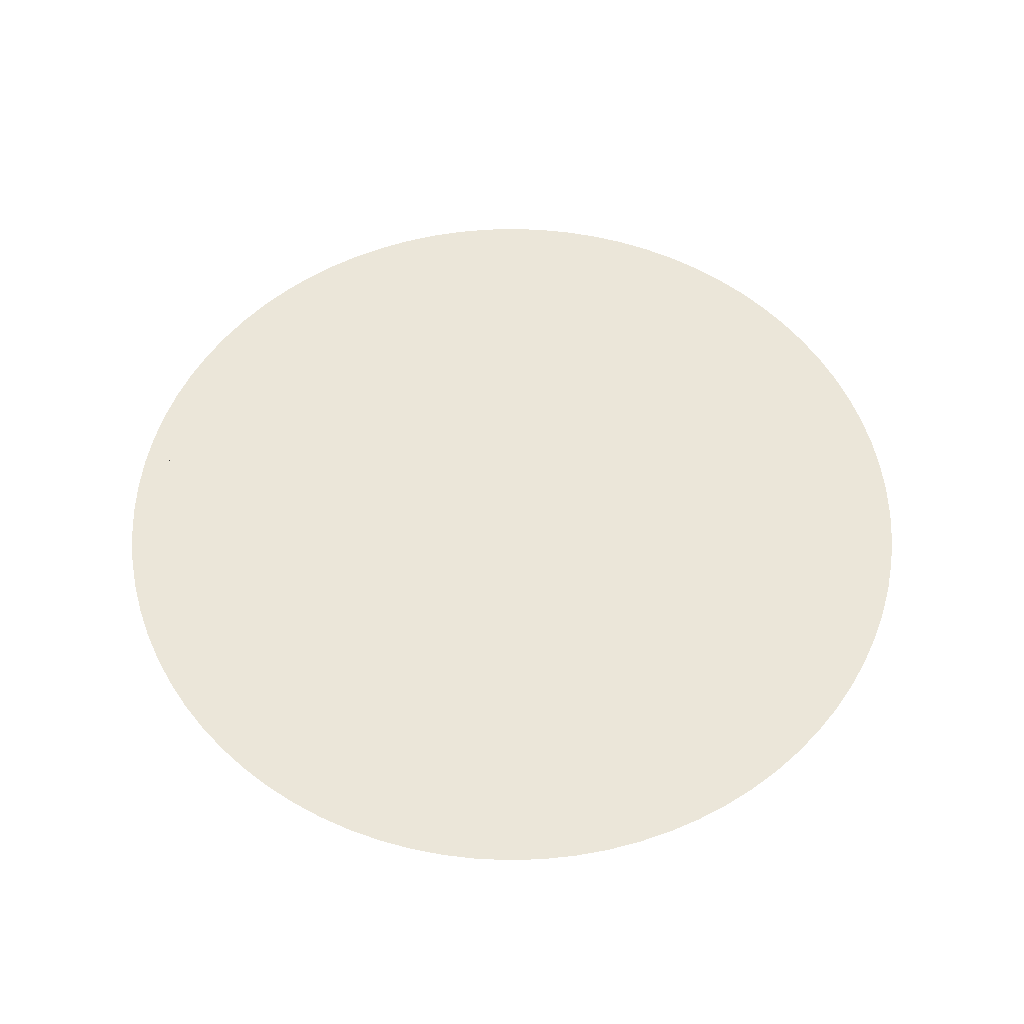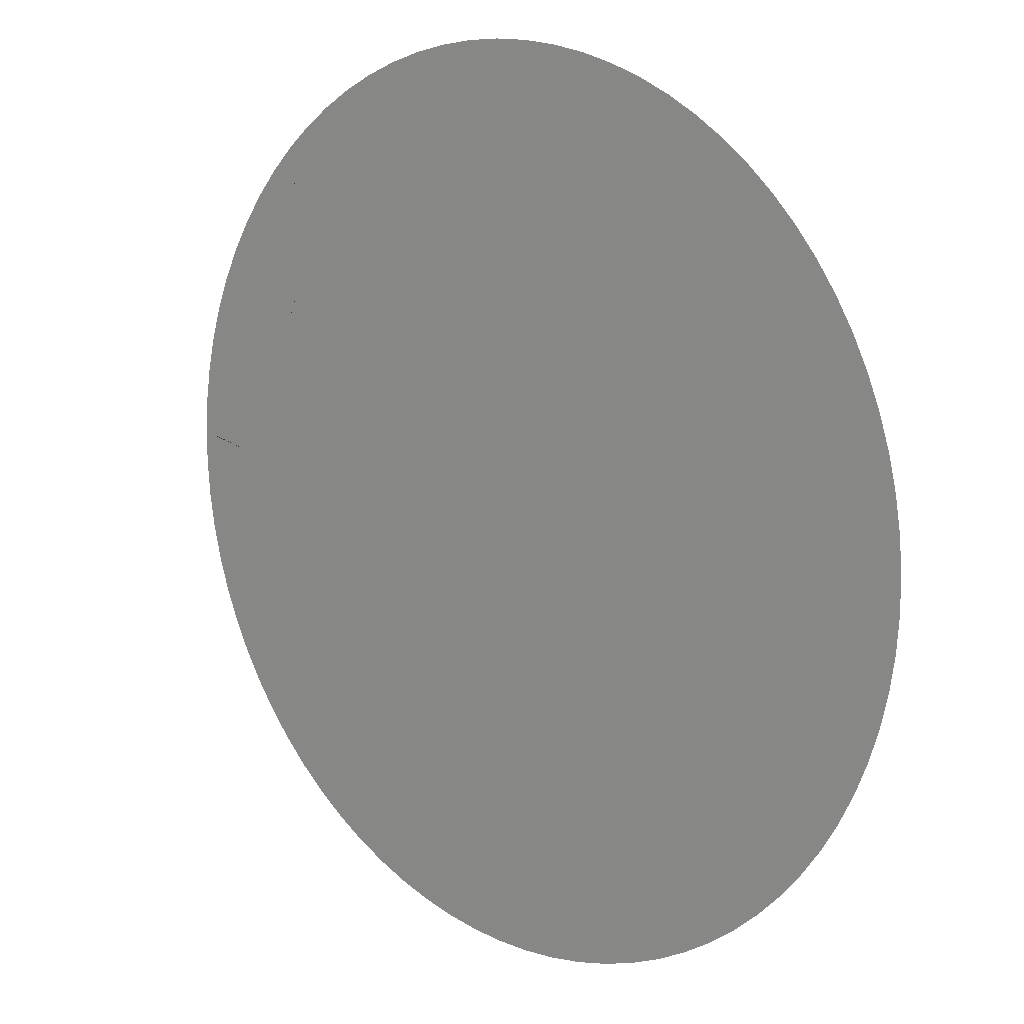
<metadata>
{"format":"obj","ext":"obj","renderer":"f3d","projection":"perspective","resolution":1024,"background":"white","views":[{"elev":55.7,"azim":142.3,"up":"+Y"},{"elev":13.8,"azim":-137.2,"up":"+Z"}]}
</metadata>
<code>
g default
v 7.169 1.896 -8.013
v 7.177 1.896 -8.005
v 7.186 1.896 -7.998
v 7.196 1.896 -7.991
v 7.205 1.896 -7.985
v 7.216 1.896 -7.98
v 7.226 1.896 -7.975
v 7.237 1.896 -7.972
v 7.248 1.896 -7.969
v 7.26 1.896 -7.967
v 7.271 1.896 -7.967
v 7.283 1.896 -7.967
v 7.294 1.896 -7.968
v 7.305 1.896 -7.969
v 7.317 1.896 -7.972
v 7.327 1.896 -7.976
v 7.338 1.896 -7.98
v 7.348 1.896 -7.985
v 7.358 1.896 -7.991
v 7.367 1.896 -7.998
v 7.376 1.896 -8.006
v 7.162 1.896 -8.022
v 7.173 1.896 -8.017
v 7.18 1.896 -8.014
v 7.187 1.896 -8.008
v 7.195 1.896 -8.003
v 7.205 1.896 -7.999
v 7.217 1.896 -7.995
v 7.229 1.896 -7.992
v 7.241 1.896 -7.989
v 7.255 1.896 -7.987
v 7.269 1.896 -7.986
v 7.283 1.896 -7.986
v 7.297 1.896 -7.987
v 7.31 1.896 -7.989
v 7.323 1.896 -7.992
v 7.334 1.896 -7.997
v 7.345 1.896 -8.004
v 7.361 1.896 -8.007
v 7.367 1.896 -8.01
v 7.371 1.896 -8.015
v 7.384 1.896 -8.014
v 7.155 1.896 -8.031
v 7.169 1.896 -8.026
v 7.176 1.896 -8.022
v 7.184 1.896 -8.017
v 7.194 1.896 -8.015
v 7.206 1.896 -8.013
v 7.218 1.896 -8.012
v 7.23 1.896 -8.01
v 7.243 1.896 -8.009
v 7.256 1.896 -8.008
v 7.269 1.896 -8.008
v 7.283 1.896 -8.008
v 7.296 1.896 -8.008
v 7.309 1.896 -8.009
v 7.321 1.896 -8.01
v 7.331 1.896 -8.012
v 7.342 1.896 -8.014
v 7.362 1.896 -8.014
v 7.37 1.896 -8.016
v 7.376 1.896 -8.019
v 7.392 1.896 -8.023
v 7.149 1.896 -8.041
v 7.164 1.896 -8.033
v 7.172 1.896 -8.03
v 7.182 1.896 -8.028
v 7.194 1.896 -8.027
v 7.206 1.896 -8.027
v 7.219 1.896 -8.027
v 7.231 1.896 -8.026
v 7.244 1.896 -8.026
v 7.257 1.896 -8.026
v 7.27 1.896 -8.026
v 7.282 1.896 -8.026
v 7.295 1.896 -8.026
v 7.308 1.896 -8.026
v 7.32 1.896 -8.026
v 7.331 1.896 -8.027
v 7.343 1.896 -8.026
v 7.362 1.896 -8.024
v 7.371 1.896 -8.026
v 7.379 1.896 -8.027
v 7.398 1.896 -8.032
v 7.144 1.896 -8.051
v 7.159 1.896 -8.042
v 7.17 1.896 -8.041
v 7.181 1.896 -8.04
v 7.194 1.896 -8.04
v 7.206 1.896 -8.04
v 7.219 1.896 -8.04
v 7.232 1.896 -8.04
v 7.244 1.896 -8.04
v 7.257 1.896 -8.04
v 7.27 1.896 -8.04
v 7.282 1.896 -8.04
v 7.295 1.896 -8.04
v 7.308 1.896 -8.04
v 7.32 1.896 -8.04
v 7.332 1.896 -8.04
v 7.343 1.896 -8.041
v 7.355 1.896 -8.043
v 7.372 1.896 -8.037
v 7.382 1.896 -8.038
v 7.404 1.896 -8.042
v 7.139 1.896 -8.062
v 7.156 1.896 -8.053
v 7.168 1.896 -8.053
v 7.181 1.896 -8.053
v 7.194 1.896 -8.053
v 7.206 1.896 -8.053
v 7.219 1.896 -8.053
v 7.232 1.896 -8.053
v 7.244 1.896 -8.053
v 7.257 1.896 -8.053
v 7.27 1.896 -8.053
v 7.282 1.896 -8.053
v 7.295 1.896 -8.053
v 7.308 1.896 -8.053
v 7.32 1.896 -8.053
v 7.333 1.896 -8.053
v 7.344 1.896 -8.054
v 7.355 1.896 -8.055
v 7.367 1.896 -8.055
v 7.386 1.896 -8.051
v 7.409 1.896 -8.052
v 7.136 1.896 -8.073
v 7.153 1.896 -8.065
v 7.167 1.896 -8.065
v 7.181 1.896 -8.066
v 7.194 1.896 -8.066
v 7.206 1.896 -8.066
v 7.219 1.896 -8.066
v 7.232 1.896 -8.066
v 7.244 1.896 -8.066
v 7.257 1.896 -8.066
v 7.27 1.896 -8.066
v 7.282 1.896 -8.066
v 7.295 1.896 -8.066
v 7.308 1.896 -8.066
v 7.32 1.896 -8.066
v 7.333 1.896 -8.066
v 7.345 1.896 -8.066
v 7.356 1.896 -8.066
v 7.367 1.896 -8.067
v 7.387 1.896 -8.062
v 7.414 1.896 -8.063
v 7.133 1.896 -8.084
v 7.15 1.896 -8.077
v 7.166 1.896 -8.078
v 7.181 1.896 -8.078
v 7.194 1.896 -8.078
v 7.206 1.896 -8.078
v 7.219 1.896 -8.078
v 7.232 1.896 -8.078
v 7.244 1.896 -8.078
v 7.257 1.896 -8.078
v 7.27 1.896 -8.078
v 7.282 1.896 -8.078
v 7.295 1.896 -8.078
v 7.308 1.896 -8.078
v 7.32 1.896 -8.078
v 7.333 1.896 -8.078
v 7.345 1.896 -8.078
v 7.357 1.896 -8.079
v 7.368 1.896 -8.079
v 7.38 1.896 -8.081
v 7.417 1.896 -8.074
v 7.131 1.896 -8.095
v 7.148 1.896 -8.09
v 7.165 1.896 -8.091
v 7.181 1.896 -8.091
v 7.194 1.896 -8.091
v 7.206 1.896 -8.091
v 7.219 1.896 -8.091
v 7.232 1.896 -8.091
v 7.244 1.896 -8.091
v 7.257 1.896 -8.091
v 7.27 1.896 -8.091
v 7.282 1.896 -8.091
v 7.295 1.896 -8.091
v 7.308 1.896 -8.091
v 7.32 1.896 -8.091
v 7.333 1.896 -8.091
v 7.345 1.896 -8.091
v 7.358 1.896 -8.091
v 7.369 1.896 -8.092
v 7.38 1.896 -8.093
v 7.42 1.896 -8.085
v 7.13 1.896 -8.106
v 7.147 1.896 -8.104
v 7.165 1.896 -8.104
v 7.18 1.896 -8.104
v 7.194 1.896 -8.104
v 7.206 1.896 -8.104
v 7.219 1.896 -8.104
v 7.232 1.896 -8.104
v 7.244 1.896 -8.104
v 7.257 1.896 -8.104
v 7.27 1.896 -8.104
v 7.282 1.896 -8.104
v 7.295 1.896 -8.104
v 7.308 1.896 -8.104
v 7.32 1.896 -8.104
v 7.333 1.896 -8.104
v 7.345 1.896 -8.104
v 7.358 1.896 -8.104
v 7.37 1.896 -8.104
v 7.382 1.896 -8.103
v 7.422 1.896 -8.096
v 7.13 1.896 -8.118
v 7.147 1.896 -8.117
v 7.165 1.896 -8.117
v 7.18 1.896 -8.117
v 7.194 1.896 -8.117
v 7.206 1.896 -8.117
v 7.219 1.896 -8.117
v 7.232 1.896 -8.117
v 7.244 1.896 -8.117
v 7.257 1.896 -8.117
v 7.27 1.896 -8.117
v 7.282 1.896 -8.117
v 7.295 1.896 -8.117
v 7.308 1.896 -8.117
v 7.32 1.896 -8.117
v 7.333 1.896 -8.117
v 7.345 1.896 -8.117
v 7.358 1.896 -8.117
v 7.372 1.896 -8.117
v 7.389 1.896 -8.115
v 7.423 1.896 -8.108
v 7.131 1.896 -8.129
v 7.148 1.896 -8.131
v 7.165 1.896 -8.13
v 7.18 1.896 -8.13
v 7.194 1.896 -8.13
v 7.206 1.896 -8.13
v 7.219 1.896 -8.13
v 7.232 1.896 -8.13
v 7.244 1.896 -8.13
v 7.257 1.896 -8.13
v 7.27 1.896 -8.13
v 7.282 1.896 -8.13
v 7.295 1.896 -8.13
v 7.308 1.896 -8.13
v 7.32 1.896 -8.13
v 7.333 1.896 -8.13
v 7.346 1.896 -8.13
v 7.359 1.896 -8.13
v 7.376 1.896 -8.131
v 7.396 1.896 -8.131
v 7.422 1.896 -8.119
v 7.133 1.896 -8.141
v 7.149 1.896 -8.144
v 7.166 1.896 -8.143
v 7.181 1.896 -8.143
v 7.194 1.896 -8.143
v 7.206 1.896 -8.142
v 7.219 1.896 -8.142
v 7.232 1.896 -8.142
v 7.244 1.896 -8.142
v 7.257 1.896 -8.142
v 7.27 1.896 -8.142
v 7.282 1.896 -8.142
v 7.295 1.896 -8.142
v 7.308 1.896 -8.142
v 7.32 1.896 -8.142
v 7.333 1.896 -8.142
v 7.346 1.896 -8.143
v 7.359 1.896 -8.143
v 7.377 1.896 -8.144
v 7.398 1.896 -8.146
v 7.422 1.896 -8.13
v 7.135 1.896 -8.152
v 7.152 1.896 -8.156
v 7.167 1.896 -8.156
v 7.181 1.896 -8.155
v 7.194 1.896 -8.155
v 7.206 1.896 -8.155
v 7.219 1.896 -8.155
v 7.232 1.896 -8.155
v 7.244 1.896 -8.155
v 7.257 1.896 -8.155
v 7.27 1.896 -8.155
v 7.282 1.896 -8.155
v 7.295 1.896 -8.155
v 7.308 1.896 -8.155
v 7.32 1.896 -8.155
v 7.333 1.896 -8.155
v 7.345 1.896 -8.155
v 7.359 1.896 -8.156
v 7.376 1.896 -8.157
v 7.396 1.896 -8.16
v 7.42 1.896 -8.142
v 7.139 1.896 -8.163
v 7.155 1.896 -8.168
v 7.168 1.896 -8.168
v 7.181 1.896 -8.168
v 7.194 1.896 -8.168
v 7.206 1.896 -8.168
v 7.219 1.896 -8.168
v 7.232 1.896 -8.168
v 7.244 1.896 -8.168
v 7.257 1.896 -8.168
v 7.27 1.896 -8.168
v 7.282 1.896 -8.168
v 7.295 1.896 -8.168
v 7.308 1.896 -8.168
v 7.32 1.896 -8.168
v 7.333 1.896 -8.168
v 7.345 1.896 -8.168
v 7.359 1.896 -8.168
v 7.375 1.896 -8.17
v 7.392 1.896 -8.172
v 7.417 1.896 -8.153
v 7.143 1.896 -8.173
v 7.158 1.896 -8.18
v 7.169 1.896 -8.18
v 7.181 1.896 -8.181
v 7.194 1.896 -8.181
v 7.206 1.896 -8.181
v 7.219 1.896 -8.181
v 7.232 1.896 -8.181
v 7.244 1.896 -8.181
v 7.257 1.896 -8.181
v 7.27 1.896 -8.181
v 7.282 1.896 -8.181
v 7.295 1.896 -8.181
v 7.308 1.896 -8.181
v 7.32 1.896 -8.181
v 7.333 1.896 -8.181
v 7.345 1.896 -8.181
v 7.358 1.896 -8.181
v 7.373 1.896 -8.182
v 7.389 1.896 -8.184
v 7.413 1.896 -8.164
v 7.148 1.896 -8.184
v 7.162 1.896 -8.19
v 7.171 1.896 -8.192
v 7.182 1.896 -8.193
v 7.194 1.896 -8.194
v 7.206 1.896 -8.194
v 7.219 1.896 -8.194
v 7.232 1.896 -8.194
v 7.244 1.896 -8.194
v 7.257 1.896 -8.194
v 7.27 1.896 -8.194
v 7.282 1.896 -8.194
v 7.295 1.896 -8.194
v 7.308 1.896 -8.194
v 7.32 1.896 -8.194
v 7.333 1.896 -8.194
v 7.345 1.896 -8.194
v 7.358 1.896 -8.194
v 7.371 1.896 -8.194
v 7.384 1.896 -8.194
v 7.409 1.896 -8.174
v 7.154 1.896 -8.194
v 7.166 1.896 -8.199
v 7.173 1.896 -8.203
v 7.182 1.896 -8.205
v 7.194 1.896 -8.206
v 7.206 1.896 -8.206
v 7.219 1.896 -8.207
v 7.232 1.896 -8.207
v 7.244 1.896 -8.207
v 7.257 1.896 -8.207
v 7.27 1.896 -8.207
v 7.282 1.896 -8.207
v 7.295 1.896 -8.207
v 7.308 1.896 -8.207
v 7.32 1.896 -8.207
v 7.333 1.896 -8.207
v 7.345 1.896 -8.206
v 7.358 1.896 -8.206
v 7.369 1.896 -8.205
v 7.38 1.896 -8.203
v 7.404 1.896 -8.185
v 7.161 1.896 -8.203
v 7.172 1.896 -8.205
v 7.178 1.896 -8.21
v 7.185 1.896 -8.214
v 7.196 1.896 -8.217
v 7.207 1.896 -8.218
v 7.219 1.896 -8.22
v 7.231 1.896 -8.221
v 7.244 1.896 -8.222
v 7.256 1.896 -8.223
v 7.269 1.896 -8.223
v 7.282 1.896 -8.223
v 7.295 1.896 -8.223
v 7.308 1.896 -8.222
v 7.321 1.896 -8.221
v 7.333 1.896 -8.22
v 7.345 1.896 -8.219
v 7.356 1.896 -8.216
v 7.365 1.896 -8.213
v 7.374 1.896 -8.21
v 7.398 1.896 -8.194
v 7.169 1.896 -8.212
v 7.176 1.896 -8.212
v 7.183 1.896 -8.216
v 7.189 1.896 -8.222
v 7.198 1.896 -8.226
v 7.208 1.896 -8.23
v 7.219 1.896 -8.233
v 7.23 1.896 -8.236
v 7.243 1.896 -8.239
v 7.256 1.896 -8.241
v 7.269 1.896 -8.242
v 7.283 1.896 -8.242
v 7.296 1.896 -8.241
v 7.309 1.896 -8.239
v 7.321 1.896 -8.237
v 7.333 1.896 -8.234
v 7.344 1.896 -8.23
v 7.354 1.896 -8.226
v 7.361 1.896 -8.221
v 7.37 1.896 -8.218
v 7.391 1.896 -8.204
v 7.177 1.896 -8.22
v 7.185 1.896 -8.227
v 7.195 1.896 -8.234
v 7.204 1.896 -8.24
v 7.215 1.896 -8.245
v 7.225 1.896 -8.25
v 7.236 1.896 -8.253
v 7.247 1.896 -8.256
v 7.259 1.896 -8.258
v 7.27 1.896 -8.259
v 7.282 1.896 -8.259
v 7.293 1.896 -8.258
v 7.304 1.896 -8.256
v 7.316 1.896 -8.254
v 7.326 1.896 -8.25
v 7.337 1.896 -8.246
v 7.347 1.896 -8.241
v 7.357 1.896 -8.235
v 7.366 1.896 -8.228
v 7.375 1.896 -8.221
v 7.383 1.896 -8.212
v 7.402 1.896 -8.112
v 7.415 1.896 -8.1
v 7.399 1.896 -8.101
v 7.409 1.896 -8.088
v 7.393 1.896 -8.092
v 7.405 1.896 -8.074
v 7.389 1.896 -8.079
v 7.383 1.896 -8.071
v 7.379 1.896 -8.065
v 7.374 1.896 -8.052
v 7.37 1.896 -8.048
v 7.363 1.896 -8.039
v 7.359 1.896 -8.033
v 7.353 1.896 -8.024
v 7.353 1.896 -8.014
v 7.353 1.896 -8.006
v 7.351 1.896 -7.999
v 7.359 1.896 -8.001
v 7.365 1.896 -8.005
v 7.372 1.896 -8.007
v 7.378 1.896 -8.013
v 7.381 1.896 -8.021
v 7.386 1.896 -8.028
v 7.391 1.896 -8.038
v 7.396 1.896 -8.049
v 7.401 1.896 -8.06
v 7.39 1.896 -8.086
v 7.377 1.896 -8.06
v 7.421 1.896 -8.108
g Sea1:pPlane1 group58
f 1 2 23 22
f 2 3 24 23
f 3 4 25 24
f 4 5 26 25
f 5 6 27 26
f 6 7 28 27
f 7 8 29 28
f 8 9 30 29
f 9 10 31 30
f 10 11 32 31
f 11 12 33 32
f 12 13 34 33
f 13 14 35 34
f 14 15 36 35
f 15 16 37 36
f 16 17 458 38 37
f 458 459 39 457
f 459 460 40 39
f 460 461 41 40
f 461 21 462 41
f 22 23 44 43
f 23 24 45 44
f 24 25 46 45
f 25 26 47 46
f 26 27 48 47
f 27 28 49 48
f 28 29 50 49
f 29 30 51 50
f 30 31 52 51
f 31 32 53 52
f 32 33 54 53
f 33 34 55 54
f 34 35 56 55
f 35 36 57 56
f 36 37 58 57
f 37 38 59 58
f 456 457 39 60
f 39 40 61 60
f 40 41 62 61
f 41 462 463 62
f 43 44 65 64
f 44 45 66 65
f 45 46 67 66
f 46 47 68 67
f 47 48 69 68
f 48 49 70 69
f 49 50 71 70
f 50 51 72 71
f 51 52 73 72
f 52 53 74 73
f 53 54 75 74
f 54 55 76 75
f 55 56 77 76
f 56 57 78 77
f 57 58 79 78
f 58 59 80 79
f 455 456 60 81
f 60 61 82 81
f 61 62 83 82
f 62 463 464 83
f 64 65 86 85
f 65 66 87 86
f 66 67 88 87
f 67 68 89 88
f 68 69 90 89
f 69 70 91 90
f 70 71 92 91
f 71 72 93 92
f 72 73 94 93
f 73 74 95 94
f 74 75 96 95
f 75 76 97 96
f 76 77 98 97
f 77 78 99 98
f 78 79 100 99
f 79 80 101 100
f 454 455 81
f 81 82 103 453 454
f 82 83 104 103
f 83 464 465 104
f 85 86 107 106
f 86 87 108 107
f 87 88 109 108
f 88 89 110 109
f 89 90 111 110
f 90 91 112 111
f 91 92 113 112
f 92 93 114 113
f 93 94 115 114
f 94 95 116 115
f 95 96 117 116
f 96 97 118 117
f 97 98 119 118
f 98 99 120 119
f 99 100 121 120
f 100 101 122 121
f 101 102 123 122
f 452 453 103
f 103 104 125 451 452
f 104 465 466 125
f 106 107 128 127
f 107 108 129 128
f 108 109 130 129
f 109 110 131 130
f 110 111 132 131
f 111 112 133 132
f 112 113 134 133
f 113 114 135 134
f 114 115 136 135
f 115 116 137 136
f 116 117 138 137
f 117 118 139 138
f 118 119 140 139
f 119 120 141 140
f 120 121 142 141
f 121 122 143 142
f 122 123 144 143
f 123 124 145 144
f 450 469 451 125 146
f 125 466 467 146
f 127 128 149 148
f 128 129 150 149
f 129 130 151 150
f 130 131 152 151
f 131 132 153 152
f 132 133 154 153
f 133 134 155 154
f 134 135 156 155
f 135 136 157 156
f 136 137 158 157
f 137 138 159 158
f 138 139 160 159
f 139 140 161 160
f 140 141 162 161
f 141 142 163 162
f 142 143 164 163
f 143 144 165 164
f 144 145 166 165
f 449 450 146
f 146 467 447 448 449
f 148 149 170 169
f 149 150 171 170
f 150 151 172 171
f 151 152 173 172
f 152 153 174 173
f 153 154 175 174
f 154 155 176 175
f 155 156 177 176
f 156 157 178 177
f 157 158 179 178
f 158 159 180 179
f 159 160 181 180
f 160 161 182 181
f 161 162 183 182
f 162 163 184 183
f 163 164 185 184
f 164 165 186 185
f 165 166 187 186
f 166 167 188 187
f 446 468 448 447 445
f 169 170 191 190
f 170 171 192 191
f 171 172 193 192
f 172 173 194 193
f 173 174 195 194
f 174 175 196 195
f 175 176 197 196
f 176 177 198 197
f 177 178 199 198
f 178 179 200 199
f 179 180 201 200
f 180 181 202 201
f 181 182 203 202
f 182 183 204 203
f 183 184 205 204
f 184 185 206 205
f 185 186 207 206
f 186 187 208 207
f 187 188 209 208
f 444 446 445 443
f 190 191 212 211
f 191 192 213 212
f 192 193 214 213
f 193 194 215 214
f 194 195 216 215
f 195 196 217 216
f 196 197 218 217
f 197 198 219 218
f 198 199 220 219
f 199 200 221 220
f 200 201 222 221
f 201 202 223 222
f 202 203 224 223
f 203 204 225 224
f 204 205 226 225
f 205 206 227 226
f 206 207 228 227
f 207 208 229 228
f 208 209 230 229
f 442 444 443 470 231
f 211 212 233 232
f 212 213 234 233
f 213 214 235 234
f 214 215 236 235
f 215 216 237 236
f 216 217 238 237
f 217 218 239 238
f 218 219 240 239
f 219 220 241 240
f 220 221 242 241
f 221 222 243 242
f 222 223 244 243
f 223 224 245 244
f 224 225 246 245
f 225 226 247 246
f 226 227 248 247
f 227 228 249 248
f 228 229 250 249
f 229 230 251 250
f 230 442 231 252 251
f 232 233 254 253
f 233 234 255 254
f 234 235 256 255
f 235 236 257 256
f 236 237 258 257
f 237 238 259 258
f 238 239 260 259
f 239 240 261 260
f 240 241 262 261
f 241 242 263 262
f 242 243 264 263
f 243 244 265 264
f 244 245 266 265
f 245 246 267 266
f 246 247 268 267
f 247 248 269 268
f 248 249 270 269
f 249 250 271 270
f 250 251 272 271
f 251 252 273 272
f 253 254 275 274
f 254 255 276 275
f 255 256 277 276
f 256 257 278 277
f 257 258 279 278
f 258 259 280 279
f 259 260 281 280
f 260 261 282 281
f 261 262 283 282
f 262 263 284 283
f 263 264 285 284
f 264 265 286 285
f 265 266 287 286
f 266 267 288 287
f 267 268 289 288
f 268 269 290 289
f 269 270 291 290
f 270 271 292 291
f 271 272 293 292
f 272 273 294 293
f 274 275 296 295
f 275 276 297 296
f 276 277 298 297
f 277 278 299 298
f 278 279 300 299
f 279 280 301 300
f 280 281 302 301
f 281 282 303 302
f 282 283 304 303
f 283 284 305 304
f 284 285 306 305
f 285 286 307 306
f 286 287 308 307
f 287 288 309 308
f 288 289 310 309
f 289 290 311 310
f 290 291 312 311
f 291 292 313 312
f 292 293 314 313
f 293 294 315 314
f 295 296 317 316
f 296 297 318 317
f 297 298 319 318
f 298 299 320 319
f 299 300 321 320
f 300 301 322 321
f 301 302 323 322
f 302 303 324 323
f 303 304 325 324
f 304 305 326 325
f 305 306 327 326
f 306 307 328 327
f 307 308 329 328
f 308 309 330 329
f 309 310 331 330
f 310 311 332 331
f 311 312 333 332
f 312 313 334 333
f 313 314 335 334
f 314 315 336 335
f 316 317 338 337
f 317 318 339 338
f 318 319 340 339
f 319 320 341 340
f 320 321 342 341
f 321 322 343 342
f 322 323 344 343
f 323 324 345 344
f 324 325 346 345
f 325 326 347 346
f 326 327 348 347
f 327 328 349 348
f 328 329 350 349
f 329 330 351 350
f 330 331 352 351
f 331 332 353 352
f 332 333 354 353
f 333 334 355 354
f 334 335 356 355
f 335 336 357 356
f 337 338 359 358
f 338 339 360 359
f 339 340 361 360
f 340 341 362 361
f 341 342 363 362
f 342 343 364 363
f 343 344 365 364
f 344 345 366 365
f 345 346 367 366
f 346 347 368 367
f 347 348 369 368
f 348 349 370 369
f 349 350 371 370
f 350 351 372 371
f 351 352 373 372
f 352 353 374 373
f 353 354 375 374
f 354 355 376 375
f 355 356 377 376
f 356 357 378 377
f 358 359 380 379
f 359 360 381 380
f 360 361 382 381
f 361 362 383 382
f 362 363 384 383
f 363 364 385 384
f 364 365 386 385
f 365 366 387 386
f 366 367 388 387
f 367 368 389 388
f 368 369 390 389
f 369 370 391 390
f 370 371 392 391
f 371 372 393 392
f 372 373 394 393
f 373 374 395 394
f 374 375 396 395
f 375 376 397 396
f 376 377 398 397
f 377 378 399 398
f 379 380 401 400
f 380 381 402 401
f 381 382 403 402
f 382 383 404 403
f 383 384 405 404
f 384 385 406 405
f 385 386 407 406
f 386 387 408 407
f 387 388 409 408
f 388 389 410 409
f 389 390 411 410
f 390 391 412 411
f 391 392 413 412
f 392 393 414 413
f 393 394 415 414
f 394 395 416 415
f 395 396 417 416
f 396 397 418 417
f 397 398 419 418
f 398 399 420 419
f 400 401 422 421
f 401 402 423 422
f 402 403 424 423
f 403 404 425 424
f 404 405 426 425
f 405 406 427 426
f 406 407 428 427
f 407 408 429 428
f 408 409 430 429
f 409 410 431 430
f 410 411 432 431
f 411 412 433 432
f 412 413 434 433
f 413 414 435 434
f 414 415 436 435
f 415 416 437 436
f 416 417 438 437
f 417 418 439 438
f 418 419 440 439
f 419 420 441 440
f 209 444 442 230
f 188 446 444 209
f 167 448 468 446 188
f 449 448 167
f 145 450 449 167 166
f 124 451 469 450 145
f 452 451 124
f 102 453 452 124 123
f 454 453 102
f 80 455 454 102 101
f 59 456 455 80
f 38 457 456 59
f 458 457 38
f 17 18 459 458
f 18 19 460 459
f 19 20 461 460
f 20 21 461
f 462 21 42
f 463 462 42 63
f 464 463 63 84
f 465 464 84 105
f 466 465 105 126
f 467 466 126 147
f 447 467 147 168
f 445 447 168 189
f 443 445 189 210
f 231 470 443 210

</code>
